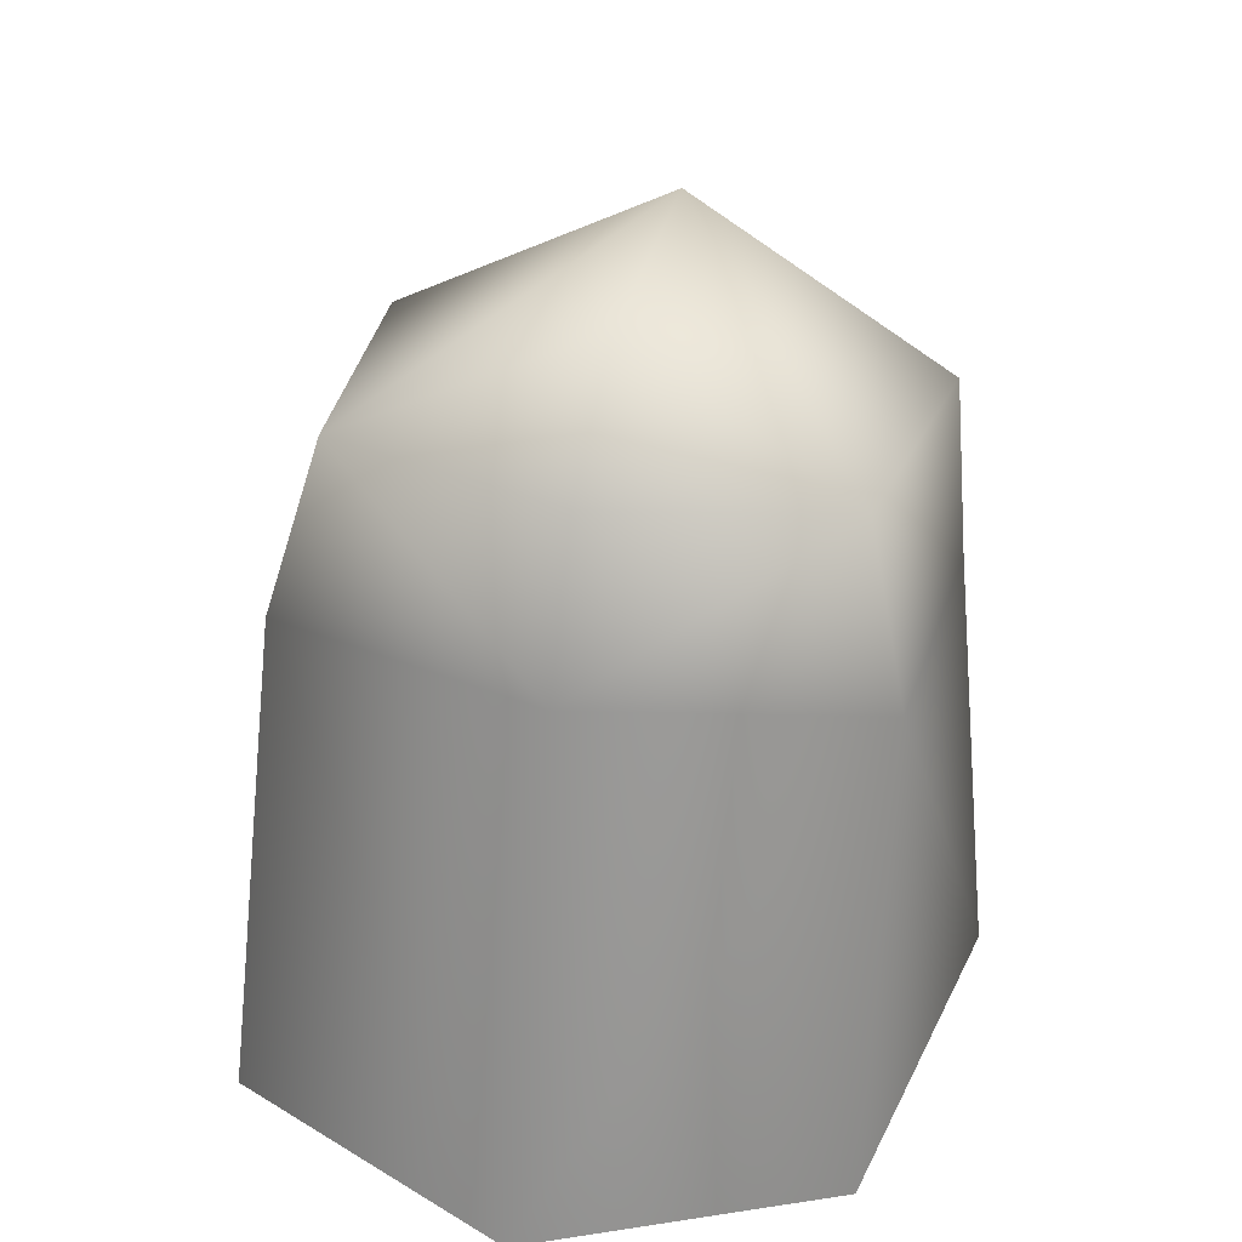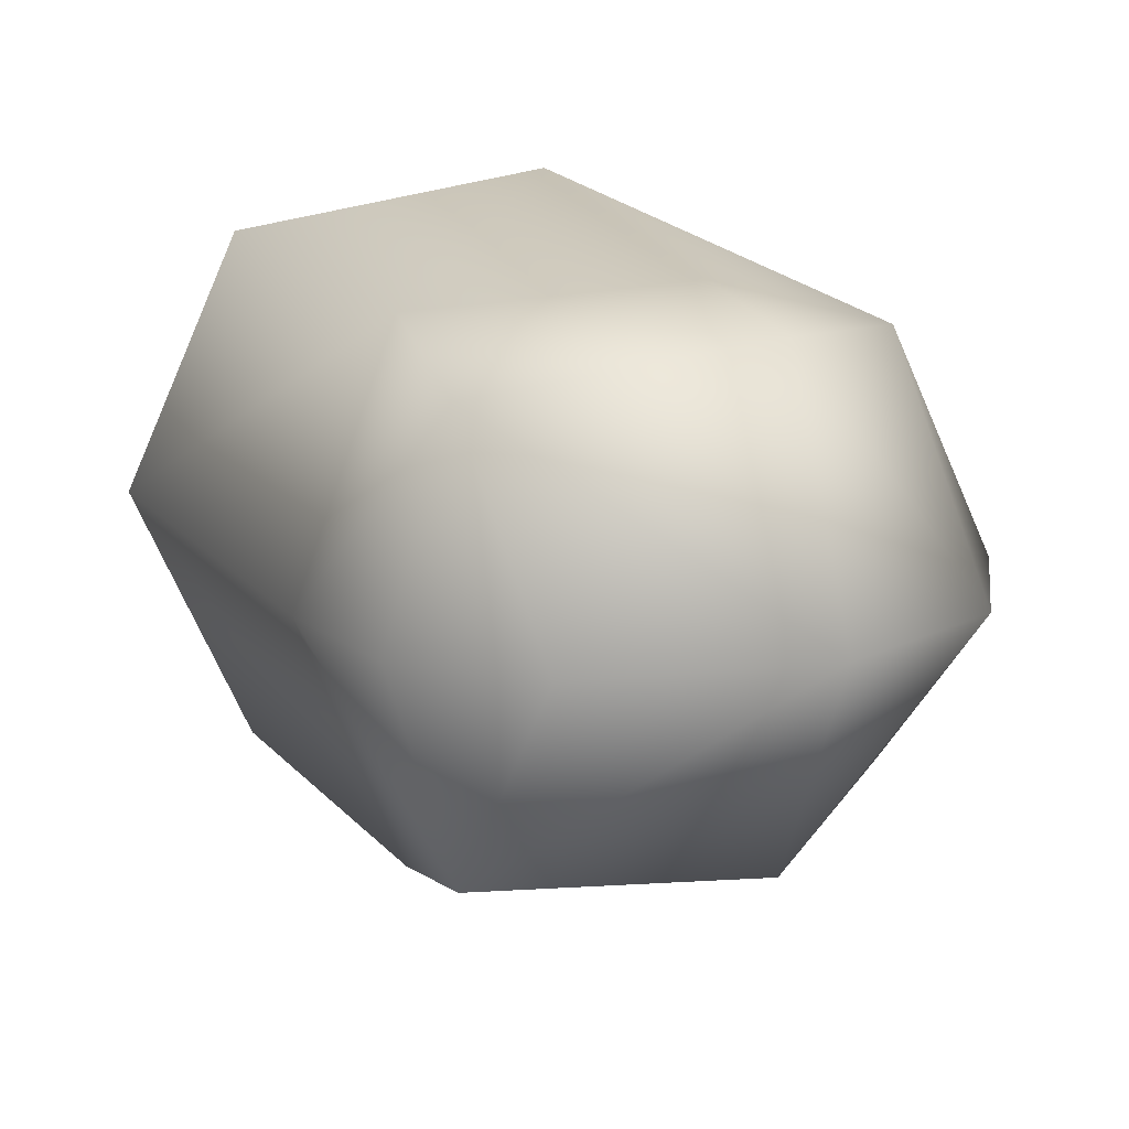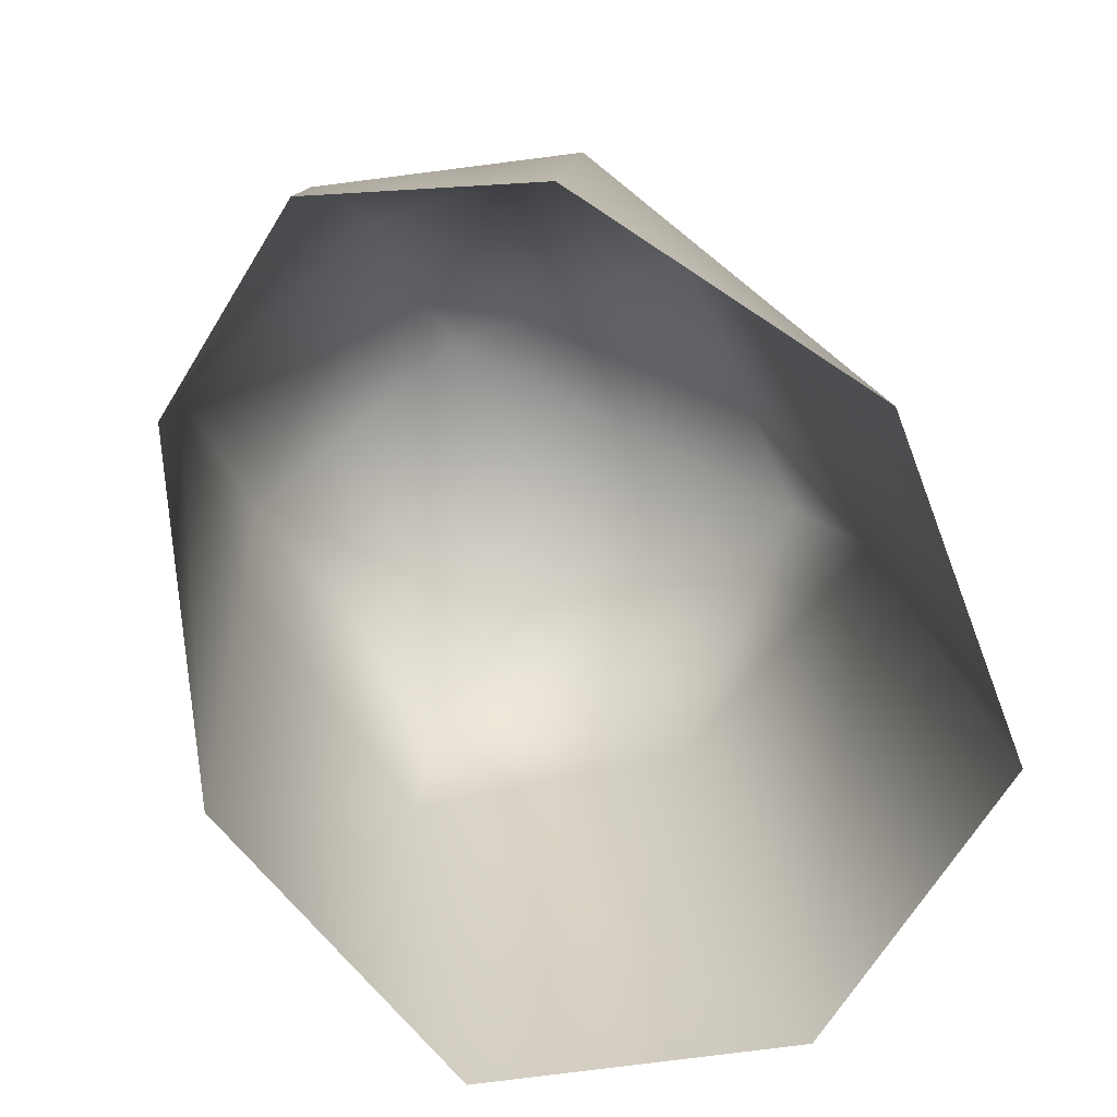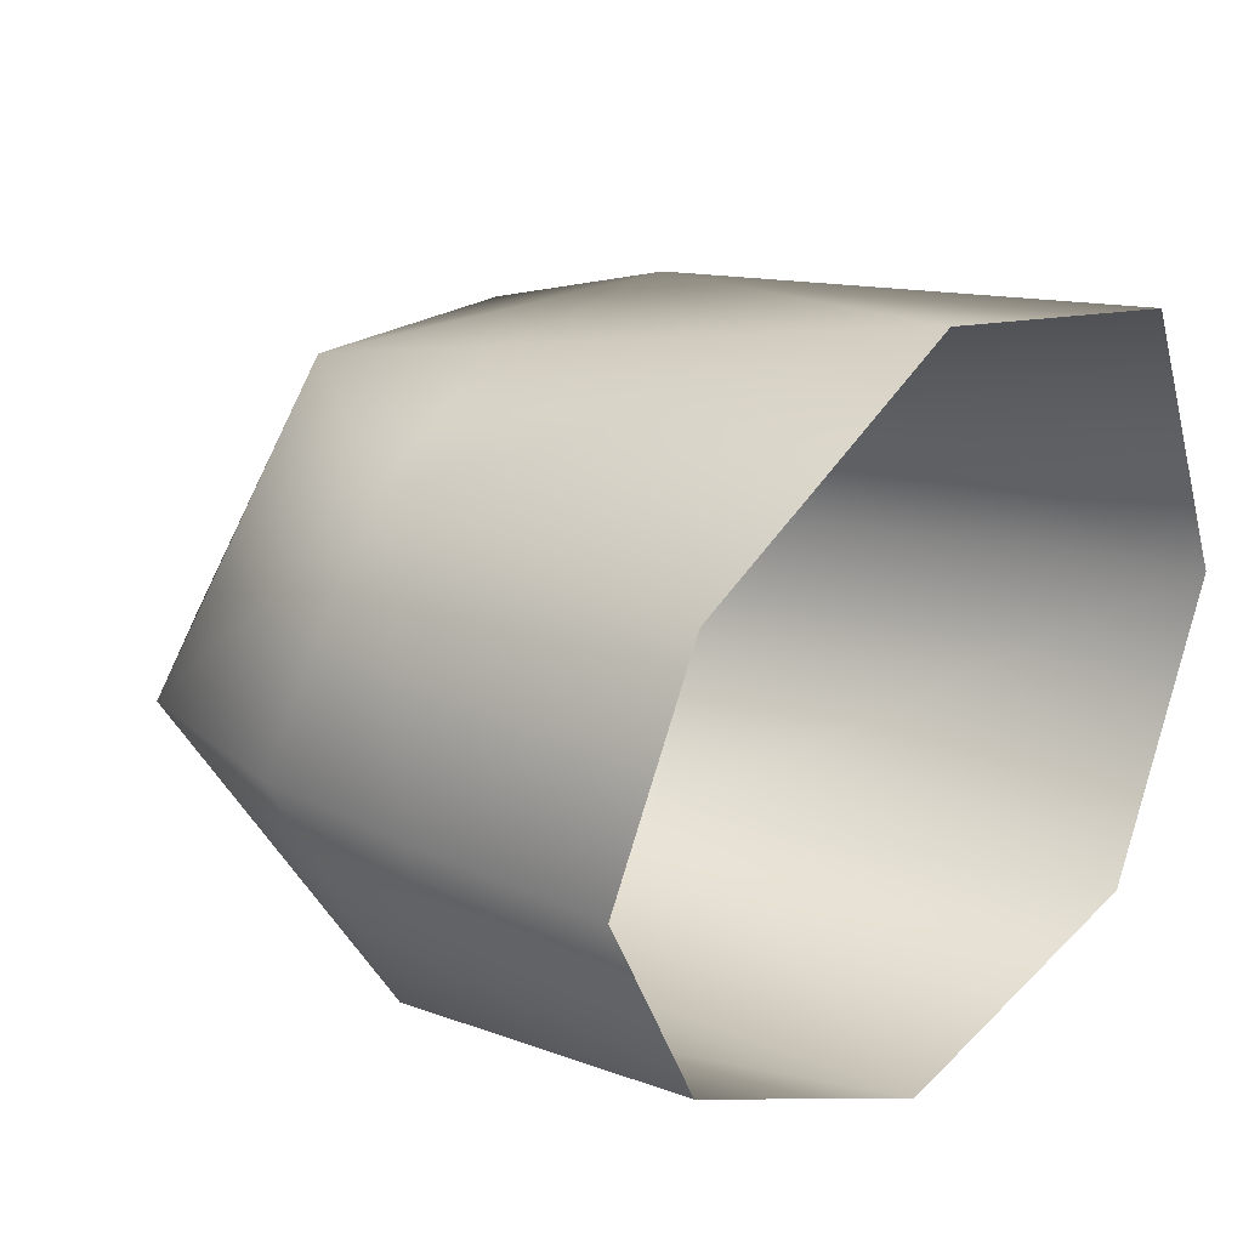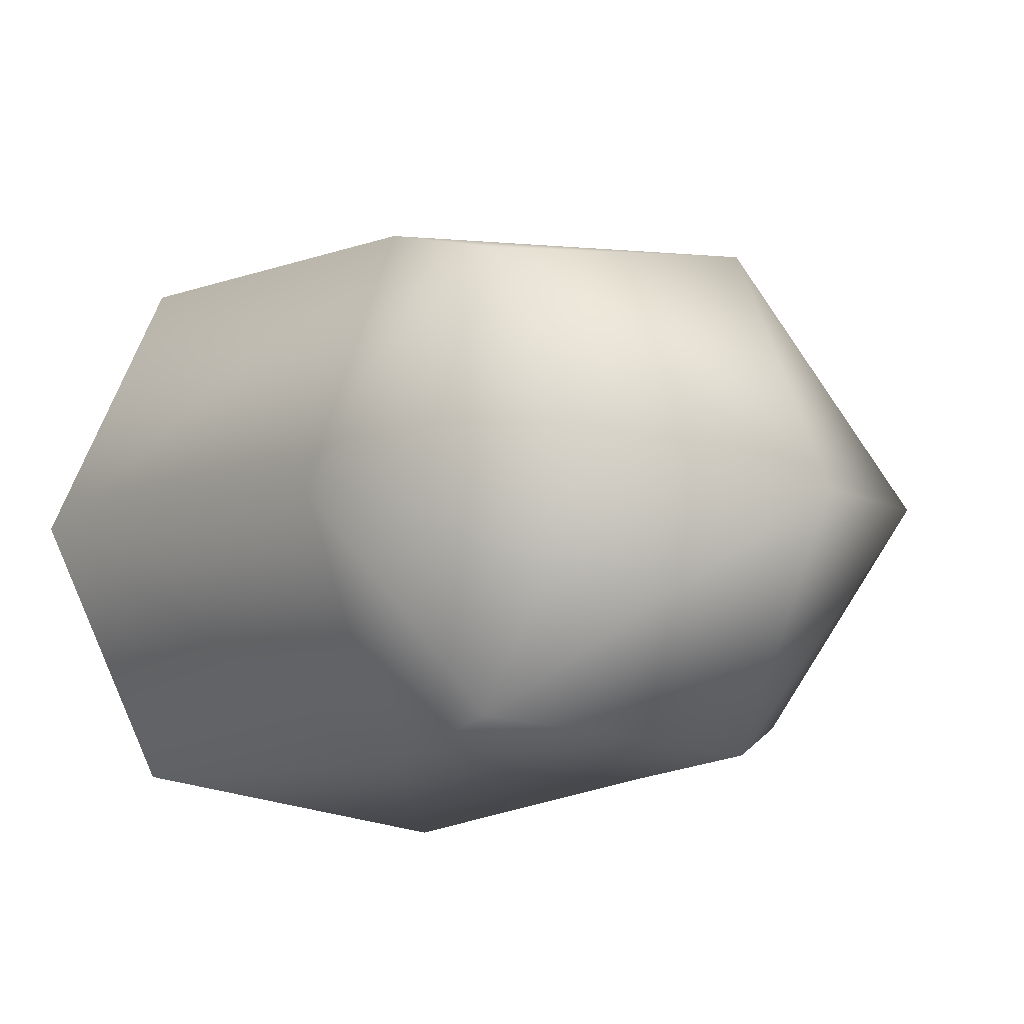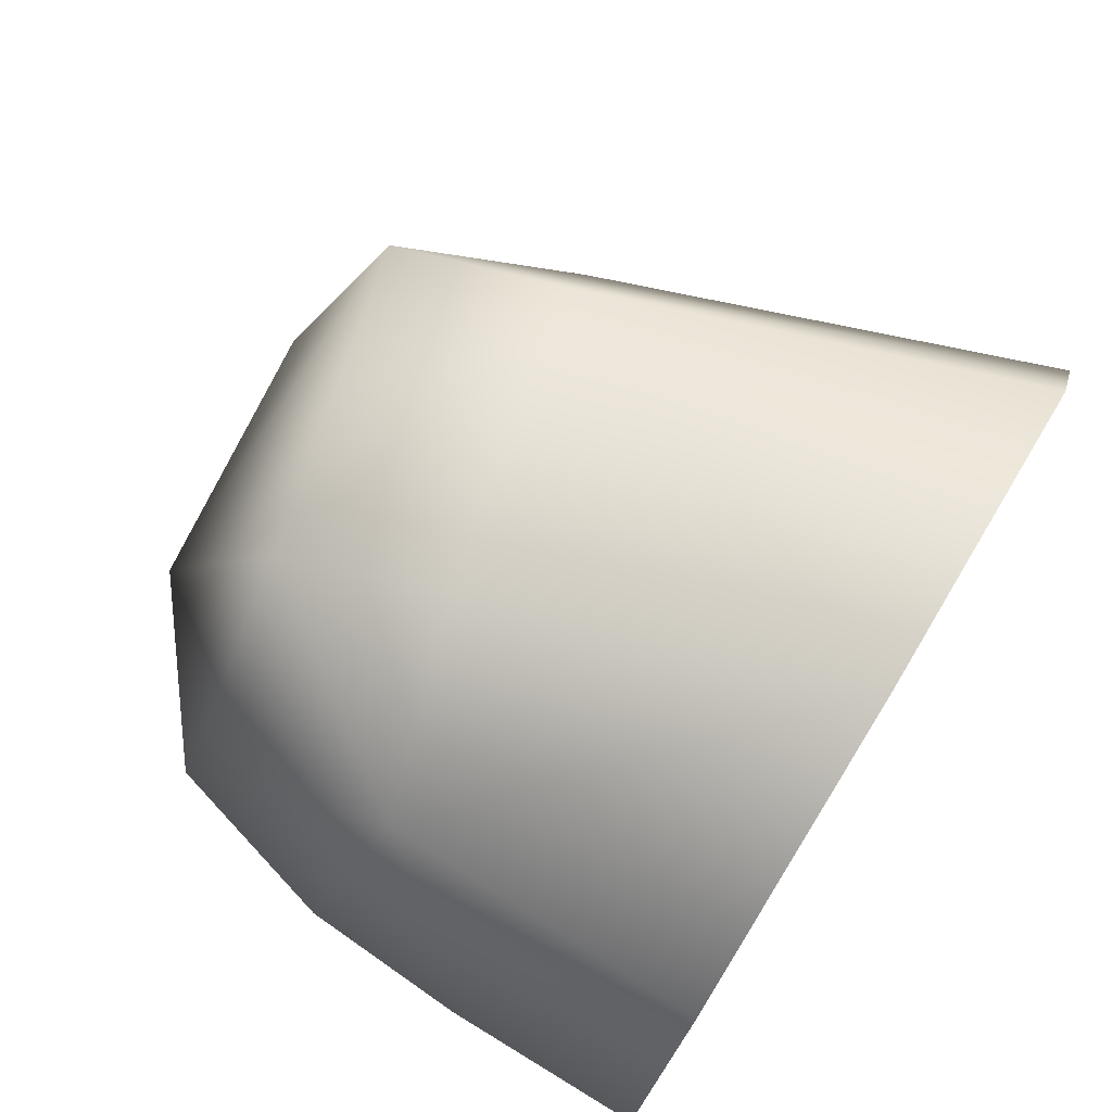
<metadata>
{"format":"obj","ext":"obj","renderer":"f3d","projection":"perspective","resolution":1024,"background":"white","views":[{"elev":39.8,"azim":103.0,"up":"+Y"},{"elev":15.7,"azim":172.7,"up":"+Z"},{"elev":-79.1,"azim":-59.0,"up":"+Y"},{"elev":22.9,"azim":-50.5,"up":"+Z"},{"elev":-7.5,"azim":158.5,"up":"+Z"},{"elev":77.0,"azim":-58.8,"up":"+Z"}]}
</metadata>
<code>
o armorhelmtrim
v 0.1344 -0.09965 0.1333
v 0.04258 -0.3111 0.1702
v 0.2043 -0.311 0.1402
v -0.1082 -0.3111 -0.09306
v -0.158 -0.3111 0.002597
v -0.1579 -0.2145 0.001572
v -0.1081 -0.3111 0.09762
v -0.1073 -0.1577 0.1118
v -0.1074 -0.1589 -0.1089
v -0.01144 -0.1317 -0.138
v 0.04237 -0.3111 -0.1663
v -0.1529 -0.1344 0.0007472
v -0.1281 -0.04629 -0.0001667
v -0.03486 -0.05434 -0.127
v 0.1342 -0.1015 -0.1317
v 0.2041 -0.3111 -0.135
v 0.2648 -0.3111 0.002683
v 0.1847 -0.08094 -8.333e-05
v 0.1167 -0.01714 -0.1109
v -0.04934 0.01442 -0.000975
v -0.03473 -0.05291 0.1268
v -0.01127 -0.1296 0.1399
v 0.1168 -0.0158 0.11
v 0.1486 -0.01012 -0.0007917
v 0.07979 0.02565 -0.001097
g Geoset0
f 1 2 3
f 4 5 6
f 7 6 5
f 6 7 8
f 9 10 11
f 11 4 9
f 6 9 4
f 12 9 6
f 12 6 8
f 13 12 8
f 12 13 9
f 13 14 9
f 10 9 14
f 15 10 14
f 10 15 11
f 15 16 11
f 15 17 16
f 1 3 17
f 17 18 1
f 17 15 18
f 19 18 15
f 19 15 14
f 19 14 20
f 20 14 13
f 20 13 21
f 13 8 21
f 22 21 8
f 23 24 25
f 24 23 18
f 23 1 18
f 2 8 7
f 8 2 22
f 1 22 2
f 22 1 21
f 1 23 21
f 23 20 21
f 23 25 20
f 25 19 20
f 19 25 24
f 19 24 18

</code>
